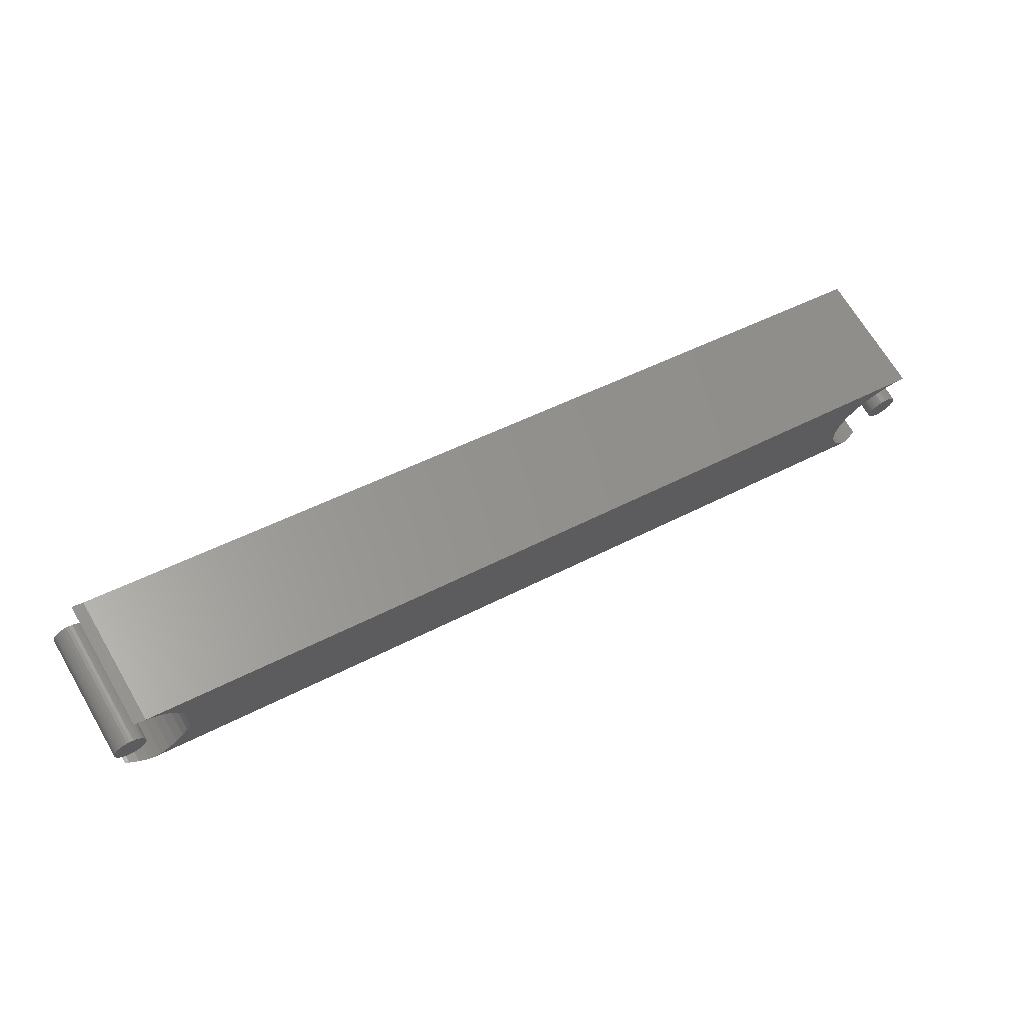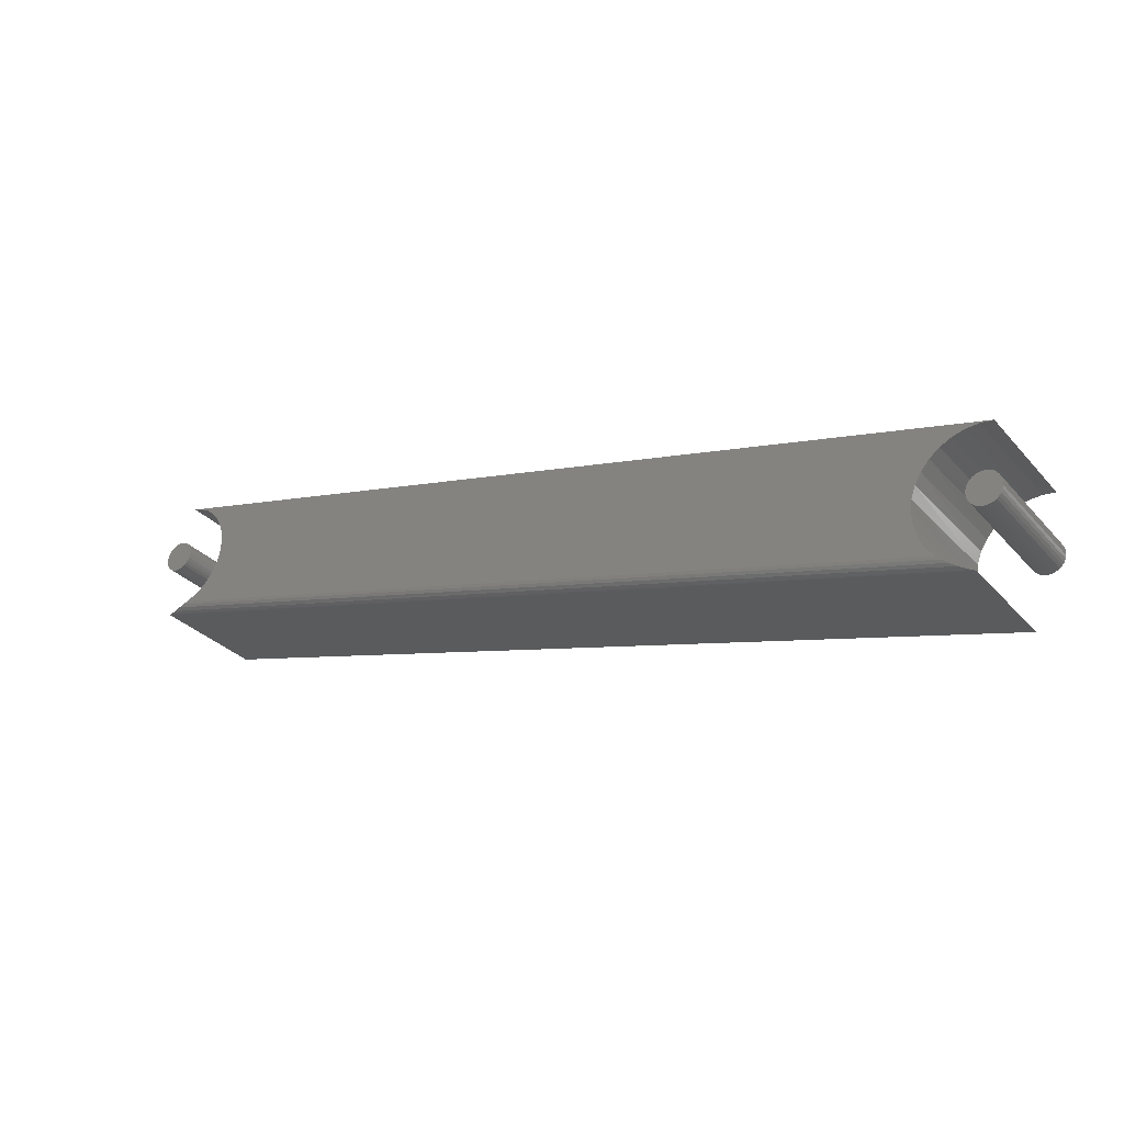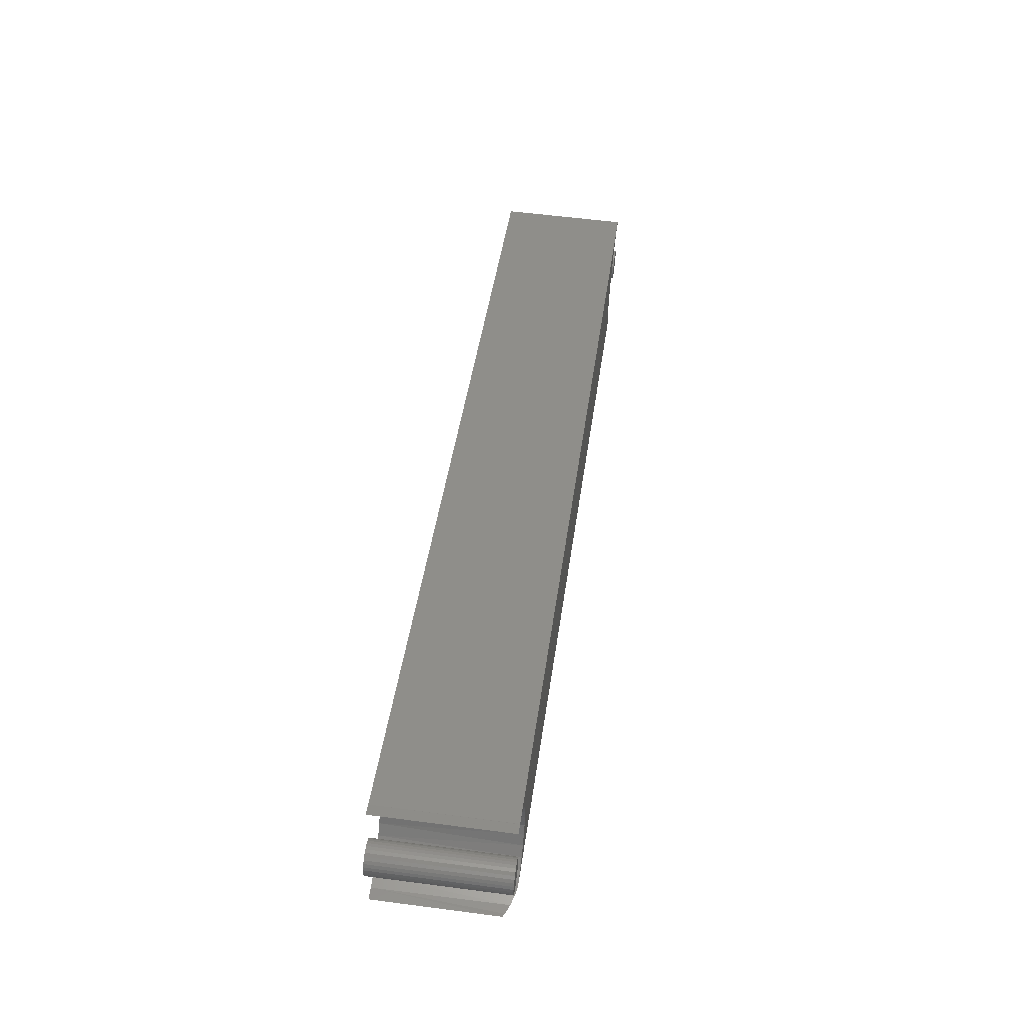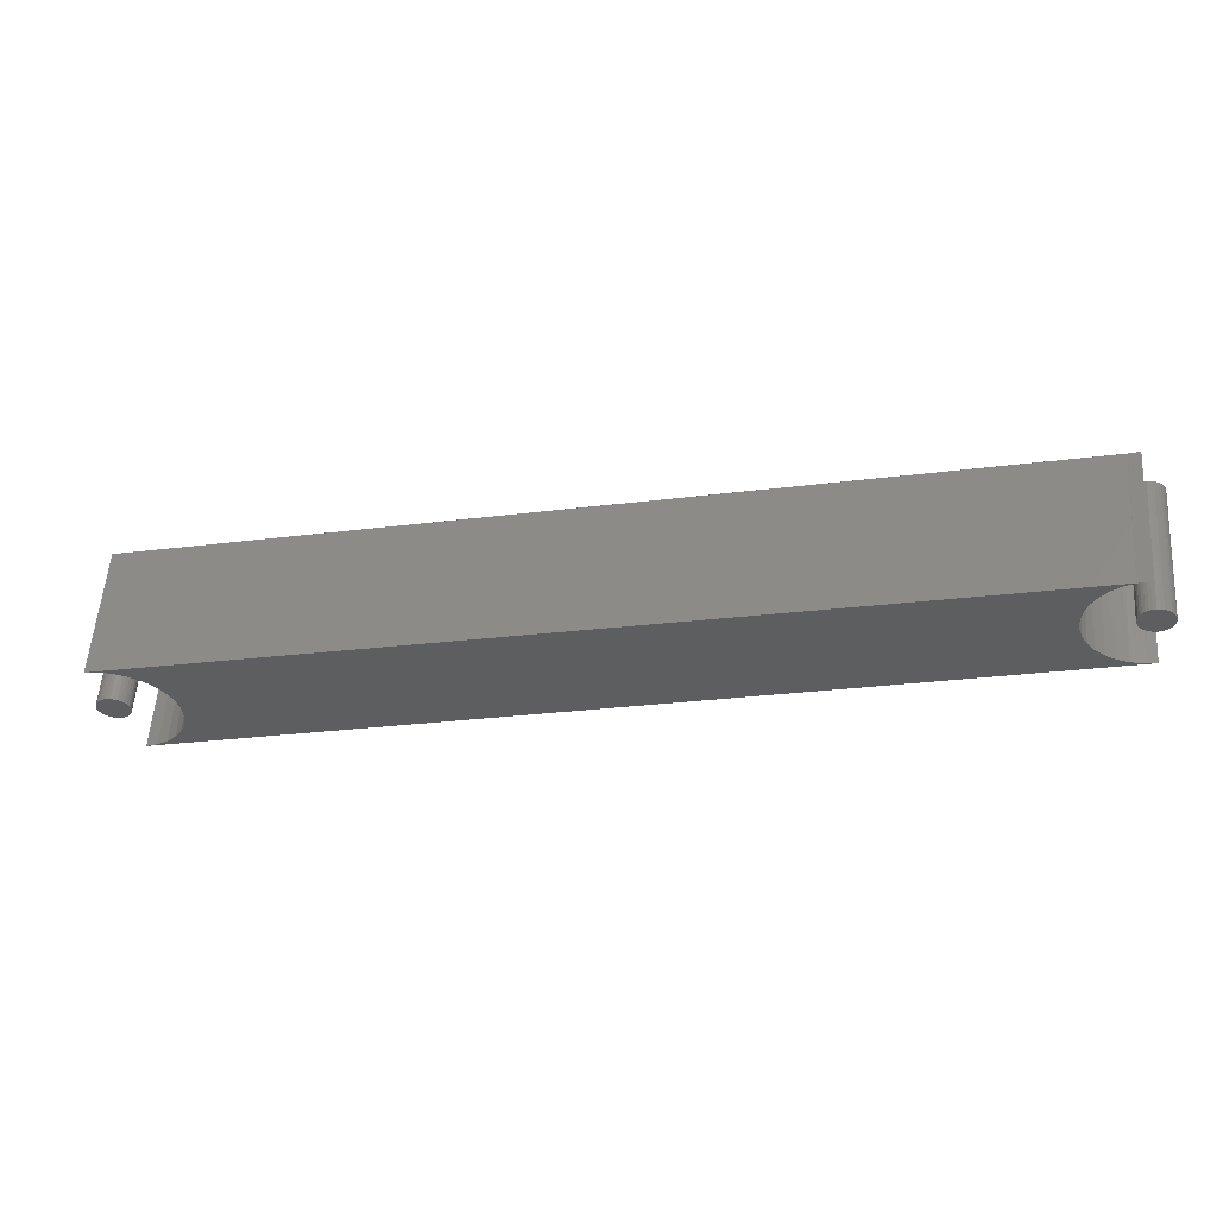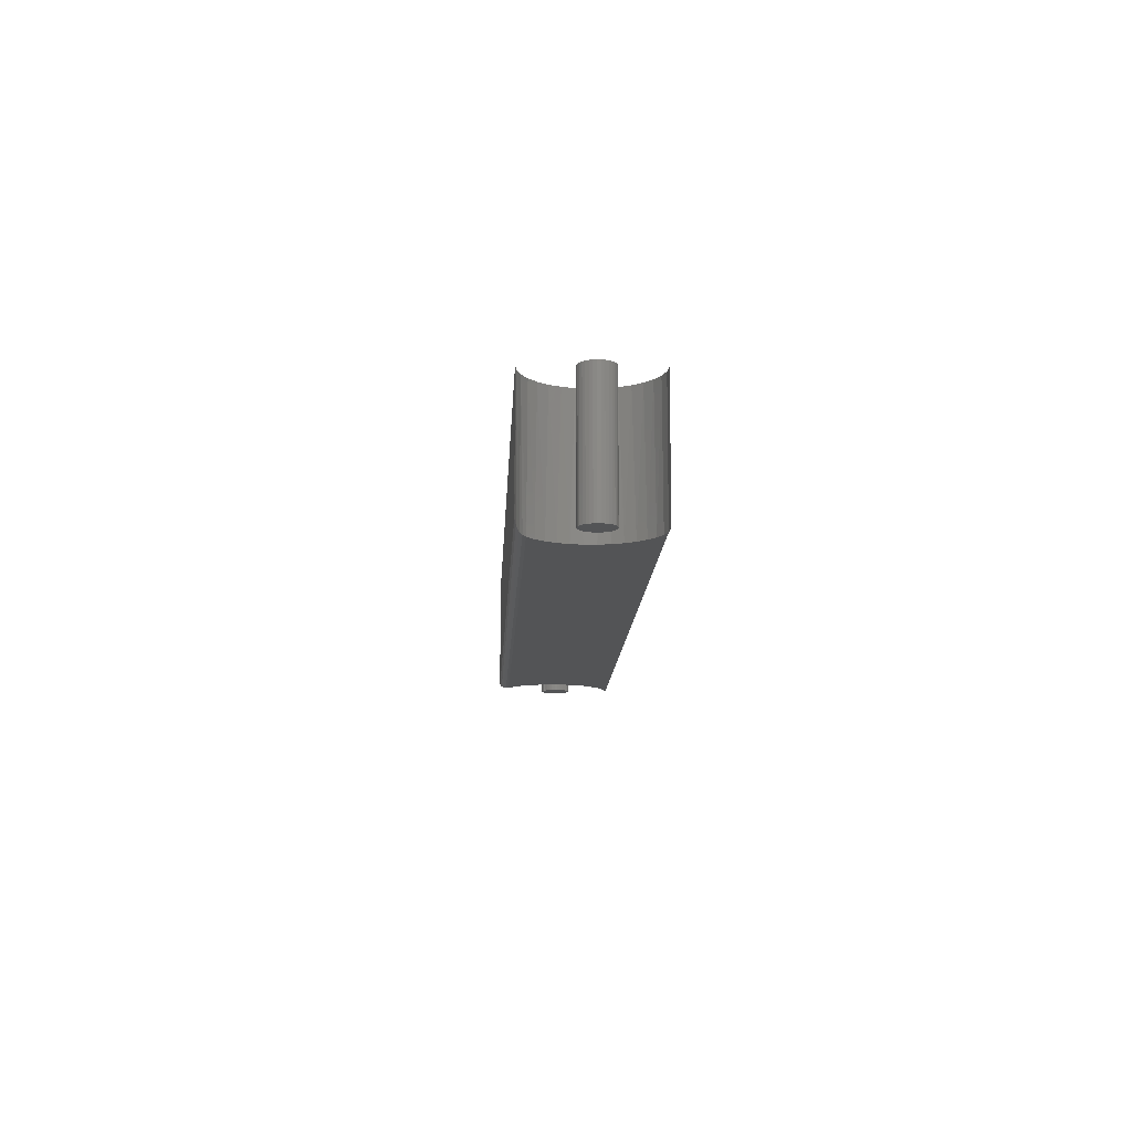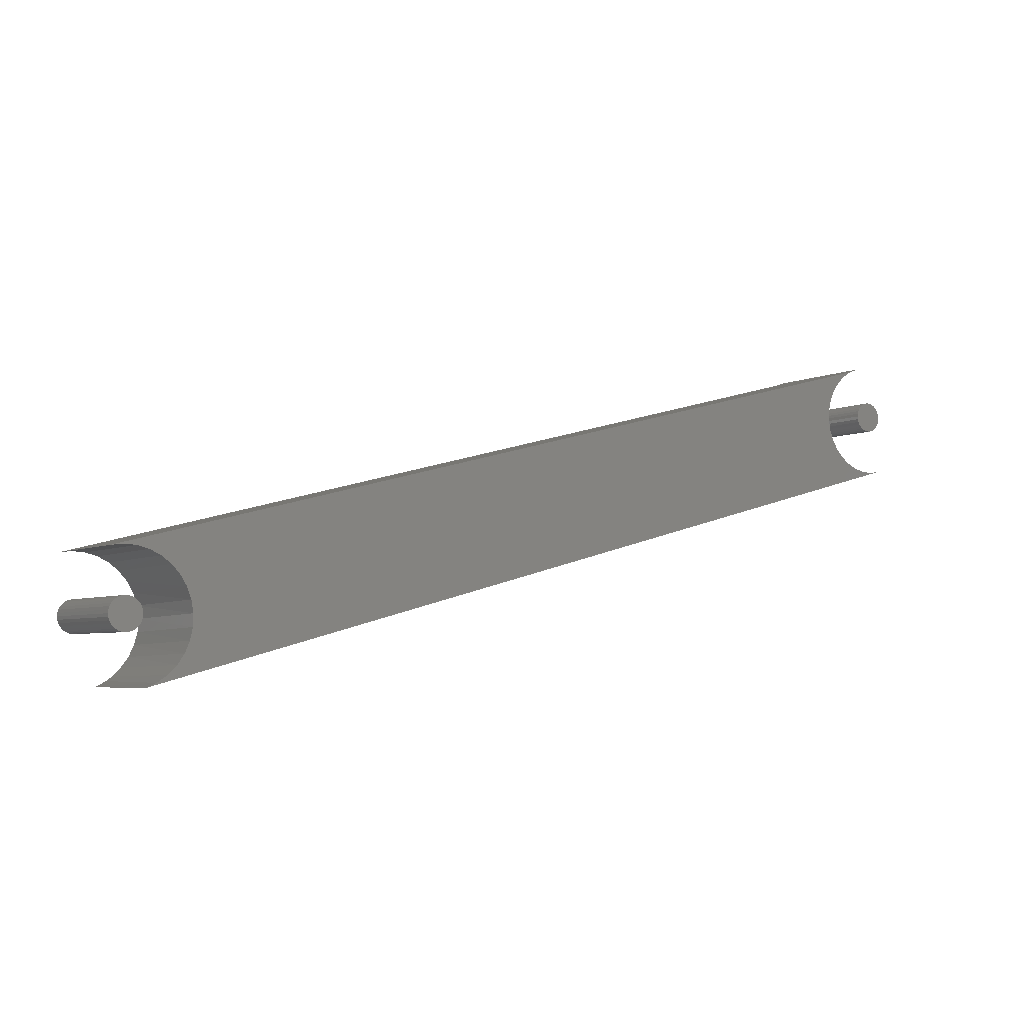
<metadata>
{"format":"stl","ext":"stl","renderer":"f3d","projection":"perspective","resolution":1024,"background":"white","views":[{"elev":68.7,"azim":149.5,"up":"+Y"},{"elev":-31.0,"azim":-146.0,"up":"+Y"},{"elev":56.9,"azim":97.8,"up":"+Y"},{"elev":56.1,"azim":4.0,"up":"+Y"},{"elev":-11.5,"azim":102.6,"up":"+Z"},{"elev":-4.7,"azim":-33.3,"up":"+Y"}]}
</metadata>
<code>
# stl→obj: 202 verts, 390 faces
v 0.01157 0.01067 0.1016
v -0.004631 0.009071 0.1016
v 0.01351 0.009071 0.1016
v -0.006226 0.007127 0.1016
v 0.01511 0.007127 0.1016
v -0.007412 0.004909 0.1016
v 0.01629 0.004909 0.1016
v 0.01629 -0.004909 0.1016
v -0.006226 -0.007127 0.1016
v 0.01511 -0.007127 0.1016
v -0.004631 -0.009071 0.1016
v 0.01351 -0.009071 0.1016
v -0.002687 -0.01067 0.1016
v -0.002687 0.01067 0.1016
v 0.00935 0.01185 0.1016
v 0.006944 0.01258 0.1016
v 0.004441 0.01283 0.1016
v 0.001938 0.01258 0.1016
v -0.0004686 0.01185 0.1016
v 0.01157 -0.01067 0.1016
v -0.0004686 -0.01185 0.1016
v 0.001938 -0.01258 0.1016
v 0.004441 -0.01283 0.1016
v 0.006944 -0.01258 0.1016
v 0.00935 -0.01185 0.1016
v 0.01702 0.002503 0.1016
v -0.008142 0.002503 0.1016
v 0.01727 0 0.1016
v -0.008388 1.571e-18 0.1016
v 0.01702 -0.002503 0.1016
v -0.008142 -0.002503 0.1016
v -0.007412 -0.004909 0.1016
v 0.01351 0.009071 0
v -0.004631 0.009071 0
v 0.01157 0.01067 0
v -0.006226 0.007127 0
v 0.01511 0.007127 0
v -0.007412 0.004909 0
v 0.01629 0.004909 0
v 0.01511 -0.007127 0
v -0.006226 -0.007127 0
v 0.01629 -0.004909 0
v -0.004631 -0.009071 0
v 0.01351 -0.009071 0
v -0.002687 -0.01067 0
v -0.002687 0.01067 0
v -0.0004686 0.01185 0
v 0.001938 0.01258 0
v 0.004441 0.01283 0
v 0.006944 0.01258 0
v 0.00935 0.01185 0
v 0.01157 -0.01067 0
v 0.00935 -0.01185 0
v 0.006944 -0.01258 0
v 0.004441 -0.01283 0
v 0.001938 -0.01258 0
v -0.0004686 -0.01185 0
v -0.007412 -0.004909 0
v -0.008142 -0.002503 0
v 0.01702 -0.002503 0
v -0.008388 1.571e-18 0
v 0.01727 0 0
v -0.008142 0.002503 0
v 0.01702 0.002503 0
v -0.7011 -0.1393 0
v -0.7109 -0.1406 0
v -0.01553 0.04005 0
v -0.02307 0.03572 0
v -0.0297 0.03008 0
v -0.03518 0.02332 0
v -0.03932 0.01567 0
v -0.042 0.007394 0
v -0.04312 -0.001234 0
v -0.04263 -0.00992 0
v -0.04057 -0.01837 0
v -0.03699 -0.0263 0
v -0.03202 -0.03344 0
v -0.02582 -0.03955 0
v -0.01862 -0.04442 0
v -0.01064 -0.04789 0
v -0.6911 -0.14 0
v -0.6619 -0.2249 0
v -0.6559 -0.2169 0
v -0.6516 -0.2079 0
v -0.6491 -0.1983 0
v -0.6485 -0.1884 0
v -0.6498 -0.1785 0
v -0.6531 -0.1691 0
v -0.6581 -0.1605 0
v -0.6647 -0.153 0
v -0.6726 -0.147 0
v -0.6815 -0.1426 0
v -0.6752 -0.2352 0.1016
v -0.6822 -0.2383 0.006418
v -0.6842 -0.239 0.1016
v -0.6842 -0.239 0.007812
v -0.6653 -0.2282 0.0003592
v -0.6602 -0.2229 0.1016
v -0.6588 -0.1595 0.1016
v -0.6537 -0.1678 0.1016
v -0.6502 -0.177 0.1016
v -0.6486 -0.1866 0.1016
v -0.6488 -0.1963 0.1016
v -0.6509 -0.2059 0.1016
v -0.6547 -0.2148 0.1016
v -0.6743 -0.2347 0.003135
v -0.6671 -0.2298 0.1016
v -0.6694 -0.2315 0.001412
v -0.6654 -0.1523 0.1016
v -0.6733 -0.1466 0.1016
v -0.6821 -0.1424 0.1016
v -0.6915 -0.1399 0.1016
v -0.7013 -0.1394 0.1016
v -0.7109 -0.1406 0.1016
v 0.01298 -0.04943 0.00638
v 0.006452 -0.05021 0.1016
v 0.01562 -0.04885 0.007812
v 0.01562 -0.04885 0.1016
v 0.006001 -0.05022 0.003668
v -0.002809 -0.04975 0.1016
v -0.001176 -0.04996 0.001412
v -0.006207 -0.04911 0.0003592
v -0.02018 -0.04352 0.1016
v -0.0118 -0.04749 0.1016
v -0.02763 -0.03799 0.1016
v -0.03385 -0.03112 0.1016
v -0.03862 -0.02316 0.1016
v -0.04174 -0.01443 0.1016
v -0.04309 -0.00526 0.1016
v -0.04263 0.004001 0.1016
v -0.04038 0.01299 0.1016
v -0.03641 0.02138 0.1016
v -0.03088 0.02882 0.1016
v -0.02401 0.03504 0.1016
v -0.01605 0.03981 0.1016
v -0.007319 0.04293 0
v -0.007319 0.04293 0.1016
v -0.01605 0.03981 0
v -0.6916 -0.1768 0.1016
v -0.7078 -0.1784 0.1016
v -0.6896 -0.1784 0.1016
v -0.7094 -0.1804 0.1016
v -0.688 -0.1804 0.1016
v -0.7105 -0.1826 0.1016
v -0.6868 -0.1826 0.1016
v -0.6868 -0.1924 0.1016
v -0.7094 -0.1946 0.1016
v -0.688 -0.1946 0.1016
v -0.7078 -0.1966 0.1016
v -0.6896 -0.1966 0.1016
v -0.7058 -0.1982 0.1016
v -0.7058 -0.1768 0.1016
v -0.6938 -0.1756 0.1016
v -0.6962 -0.1749 0.1016
v -0.6987 -0.1747 0.1016
v -0.7012 -0.1749 0.1016
v -0.7036 -0.1756 0.1016
v -0.6916 -0.1982 0.1016
v -0.7036 -0.1994 0.1016
v -0.7012 -0.2001 0.1016
v -0.6987 -0.2003 0.1016
v -0.6962 -0.2001 0.1016
v -0.6938 -0.1994 0.1016
v -0.6861 -0.185 0.1016
v -0.7113 -0.185 0.1016
v -0.6859 -0.1875 0.1016
v -0.7115 -0.1875 0.1016
v -0.6861 -0.19 0.1016
v -0.7113 -0.19 0.1016
v -0.7105 -0.1924 0.1016
v -0.6896 -0.1784 0
v -0.7078 -0.1784 0
v -0.6916 -0.1768 0
v -0.7094 -0.1804 0
v -0.688 -0.1804 0
v -0.7105 -0.1826 0
v -0.6868 -0.1826 0
v -0.688 -0.1946 0
v -0.7094 -0.1946 0
v -0.6868 -0.1924 0
v -0.7078 -0.1966 0
v -0.6896 -0.1966 0
v -0.7058 -0.1982 0
v -0.7058 -0.1768 0
v -0.7036 -0.1756 0
v -0.7012 -0.1749 0
v -0.6987 -0.1747 0
v -0.6962 -0.1749 0
v -0.6938 -0.1756 0
v -0.6916 -0.1982 0
v -0.6938 -0.1994 0
v -0.6962 -0.2001 0
v -0.6987 -0.2003 0
v -0.7012 -0.2001 0
v -0.7036 -0.1994 0
v -0.7105 -0.1924 0
v -0.7113 -0.19 0
v -0.6861 -0.19 0
v -0.7115 -0.1875 0
v -0.6859 -0.1875 0
v -0.7113 -0.185 0
v -0.6861 -0.185 0
f 1 2 3
f 2 4 3
f 3 4 5
f 5 4 6
f 5 6 7
f 8 9 10
f 10 9 11
f 10 11 12
f 11 13 12
f 14 2 1
f 14 1 15
f 14 15 16
f 14 16 17
f 14 17 18
f 14 18 19
f 20 12 13
f 20 13 21
f 20 21 22
f 20 22 23
f 20 23 24
f 20 24 25
f 7 6 26
f 26 6 27
f 26 27 28
f 28 27 29
f 28 29 30
f 30 29 31
f 30 31 8
f 8 31 32
f 8 32 9
f 33 34 35
f 33 36 34
f 37 36 33
f 38 36 37
f 39 38 37
f 40 41 42
f 43 41 40
f 44 43 40
f 44 45 43
f 46 47 48
f 46 48 49
f 46 49 50
f 46 50 51
f 46 51 35
f 46 35 34
f 52 53 54
f 52 54 55
f 52 55 56
f 52 56 57
f 52 57 45
f 52 45 44
f 41 58 42
f 42 58 59
f 42 59 60
f 60 59 61
f 60 61 62
f 62 61 63
f 62 63 64
f 64 63 38
f 64 38 39
f 62 28 60
f 60 28 30
f 60 30 42
f 42 30 8
f 42 8 40
f 40 8 10
f 40 10 44
f 44 10 12
f 44 12 52
f 52 12 20
f 52 20 53
f 53 20 25
f 53 25 54
f 54 25 24
f 54 24 55
f 55 24 23
f 55 23 56
f 56 23 22
f 56 22 57
f 57 22 21
f 57 21 45
f 45 21 13
f 45 13 43
f 43 13 11
f 43 11 41
f 41 11 9
f 41 9 58
f 58 9 32
f 58 32 59
f 59 32 31
f 59 31 61
f 61 31 29
f 61 29 63
f 63 29 27
f 63 27 38
f 38 27 6
f 38 6 36
f 36 6 4
f 36 4 34
f 34 4 2
f 34 2 46
f 46 2 14
f 46 14 47
f 47 14 19
f 47 19 48
f 48 19 18
f 48 18 49
f 49 18 17
f 49 17 50
f 50 17 16
f 50 16 51
f 51 16 15
f 51 15 35
f 35 15 1
f 35 1 33
f 33 1 3
f 33 3 37
f 37 3 5
f 37 5 39
f 39 5 7
f 39 7 64
f 64 7 26
f 64 26 62
f 62 26 28
f 65 66 67
f 65 67 68
f 65 68 69
f 65 69 70
f 65 70 71
f 65 71 72
f 65 72 73
f 65 73 74
f 65 74 75
f 65 75 76
f 65 76 77
f 65 77 78
f 65 78 79
f 65 79 80
f 65 80 81
f 80 82 83
f 80 83 84
f 80 84 85
f 80 85 86
f 80 86 87
f 80 87 88
f 80 88 89
f 80 89 90
f 80 90 91
f 80 91 92
f 80 92 81
f 93 94 95
f 94 96 95
f 97 98 82
f 98 83 82
f 89 99 90
f 100 99 89
f 88 100 89
f 101 100 88
f 87 101 88
f 102 101 87
f 86 102 87
f 103 102 86
f 85 103 86
f 104 103 85
f 84 104 85
f 105 104 84
f 83 105 84
f 98 105 83
f 93 106 94
f 107 98 97
f 107 97 108
f 107 108 106
f 107 106 93
f 99 109 90
f 90 109 110
f 90 110 91
f 91 110 111
f 91 111 92
f 92 111 112
f 92 112 81
f 81 112 113
f 81 113 65
f 65 113 114
f 65 114 66
f 115 116 117
f 116 118 117
f 119 116 115
f 120 116 119
f 119 121 120
f 122 120 121
f 79 123 124
f 123 79 78
f 78 125 123
f 125 78 77
f 77 126 125
f 126 77 76
f 76 127 126
f 127 76 75
f 75 128 127
f 128 75 74
f 74 129 128
f 73 129 74
f 130 129 73
f 72 130 73
f 131 130 72
f 71 131 72
f 132 131 71
f 70 132 71
f 133 132 70
f 69 133 70
f 134 133 69
f 68 134 69
f 135 134 68
f 80 79 124
f 80 124 120
f 80 120 122
f 68 67 135
f 135 67 136
f 135 136 137
f 95 96 118
f 118 96 117
f 82 122 97
f 82 80 122
f 117 94 115
f 117 96 94
f 97 122 121
f 97 121 108
f 108 121 119
f 108 119 106
f 106 119 115
f 106 115 94
f 113 112 116
f 113 116 120
f 113 120 124
f 113 124 123
f 113 123 125
f 113 125 126
f 113 126 127
f 113 127 128
f 113 128 129
f 113 129 130
f 113 130 131
f 113 131 132
f 113 132 133
f 113 133 134
f 113 134 135
f 113 135 114
f 116 112 111
f 116 111 110
f 116 110 109
f 116 109 99
f 116 99 100
f 116 100 101
f 116 101 102
f 116 102 103
f 116 103 104
f 116 104 105
f 116 105 98
f 116 98 107
f 116 107 93
f 116 93 95
f 116 95 118
f 138 135 137
f 138 137 136
f 135 138 114
f 114 138 66
f 139 140 141
f 140 142 141
f 141 142 143
f 143 142 144
f 143 144 145
f 146 147 148
f 148 147 149
f 148 149 150
f 149 151 150
f 152 140 139
f 152 139 153
f 152 153 154
f 152 154 155
f 152 155 156
f 152 156 157
f 158 150 151
f 158 151 159
f 158 159 160
f 158 160 161
f 158 161 162
f 158 162 163
f 145 144 164
f 164 144 165
f 164 165 166
f 166 165 167
f 166 167 168
f 168 167 169
f 168 169 146
f 146 169 170
f 146 170 147
f 171 172 173
f 171 174 172
f 175 174 171
f 176 174 175
f 177 176 175
f 178 179 180
f 181 179 178
f 182 181 178
f 182 183 181
f 184 185 186
f 184 186 187
f 184 187 188
f 184 188 189
f 184 189 173
f 184 173 172
f 190 191 192
f 190 192 193
f 190 193 194
f 190 194 195
f 190 195 183
f 190 183 182
f 179 196 180
f 180 196 197
f 180 197 198
f 198 197 199
f 198 199 200
f 200 199 201
f 200 201 202
f 202 201 176
f 202 176 177
f 200 166 198
f 198 166 168
f 198 168 180
f 180 168 146
f 180 146 178
f 178 146 148
f 178 148 182
f 182 148 150
f 182 150 190
f 190 150 158
f 190 158 191
f 191 158 163
f 191 163 192
f 192 163 162
f 192 162 193
f 193 162 161
f 193 161 194
f 194 161 160
f 194 160 195
f 195 160 159
f 195 159 183
f 183 159 151
f 183 151 181
f 181 151 149
f 181 149 179
f 179 149 147
f 179 147 196
f 196 147 170
f 196 170 197
f 197 170 169
f 197 169 199
f 199 169 167
f 199 167 201
f 201 167 165
f 201 165 176
f 176 165 144
f 176 144 174
f 174 144 142
f 174 142 172
f 172 142 140
f 172 140 184
f 184 140 152
f 184 152 185
f 185 152 157
f 185 157 186
f 186 157 156
f 186 156 187
f 187 156 155
f 187 155 188
f 188 155 154
f 188 154 189
f 189 154 153
f 189 153 173
f 173 153 139
f 173 139 171
f 171 139 141
f 171 141 175
f 175 141 143
f 175 143 177
f 177 143 145
f 177 145 202
f 202 145 164
f 202 164 200
f 200 164 166

</code>
